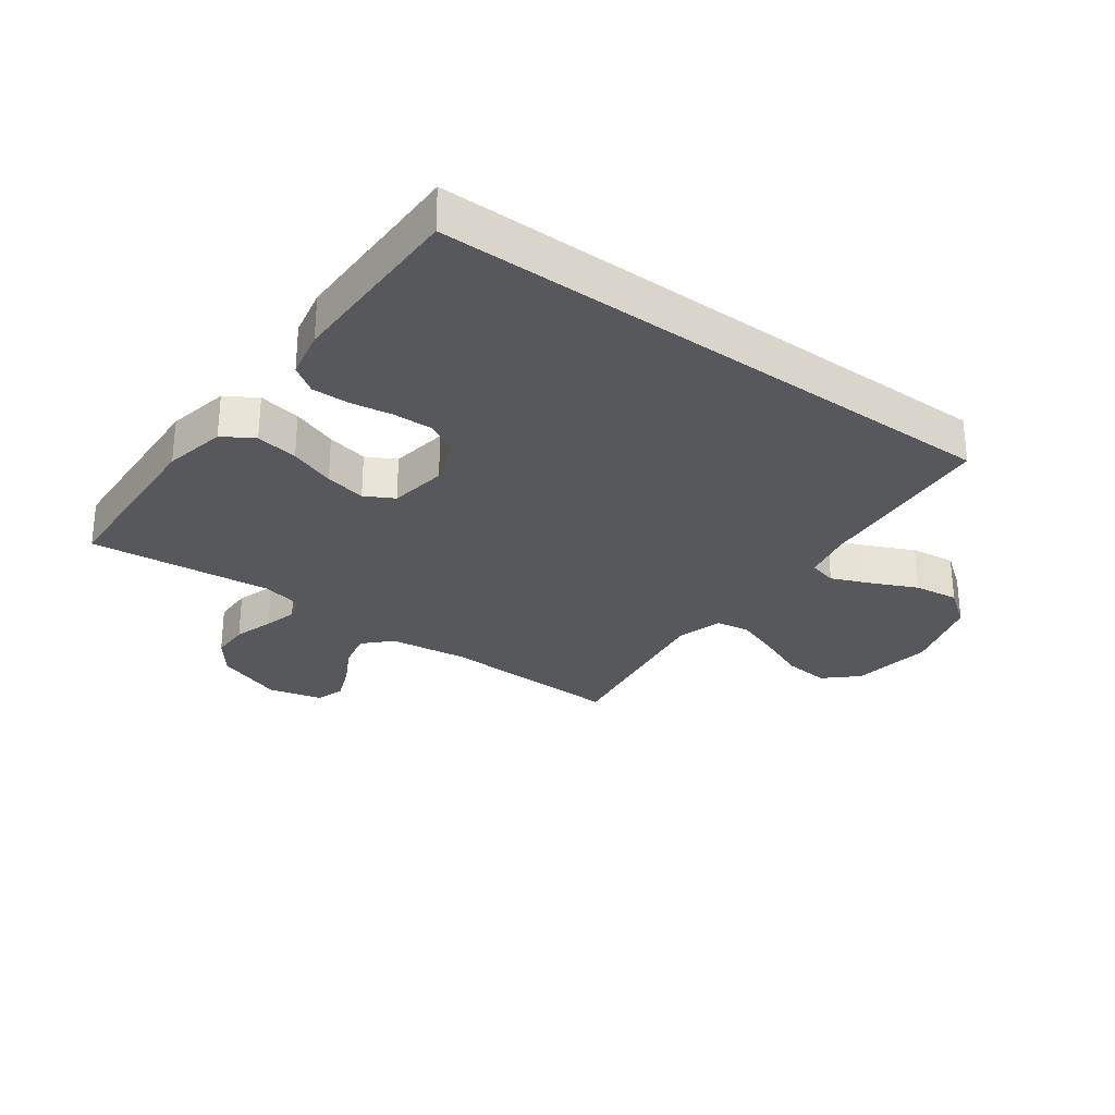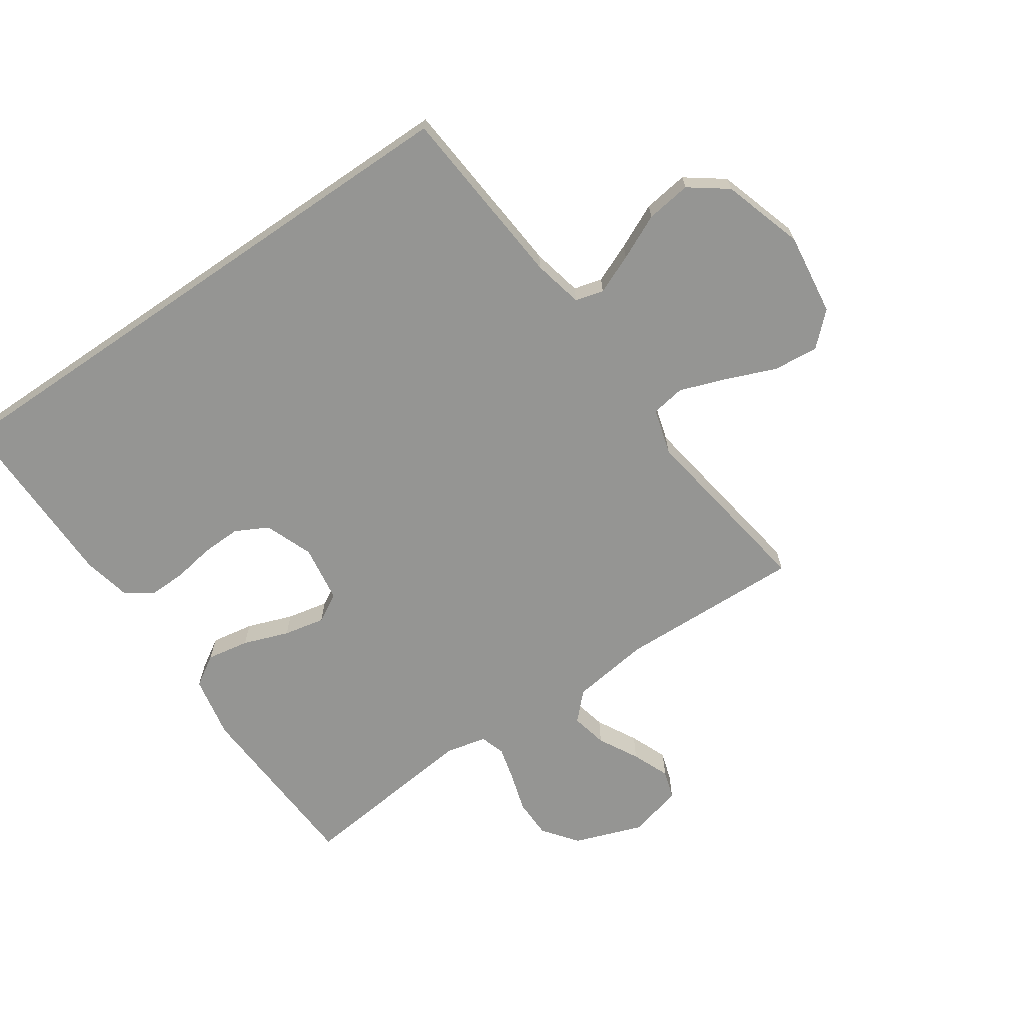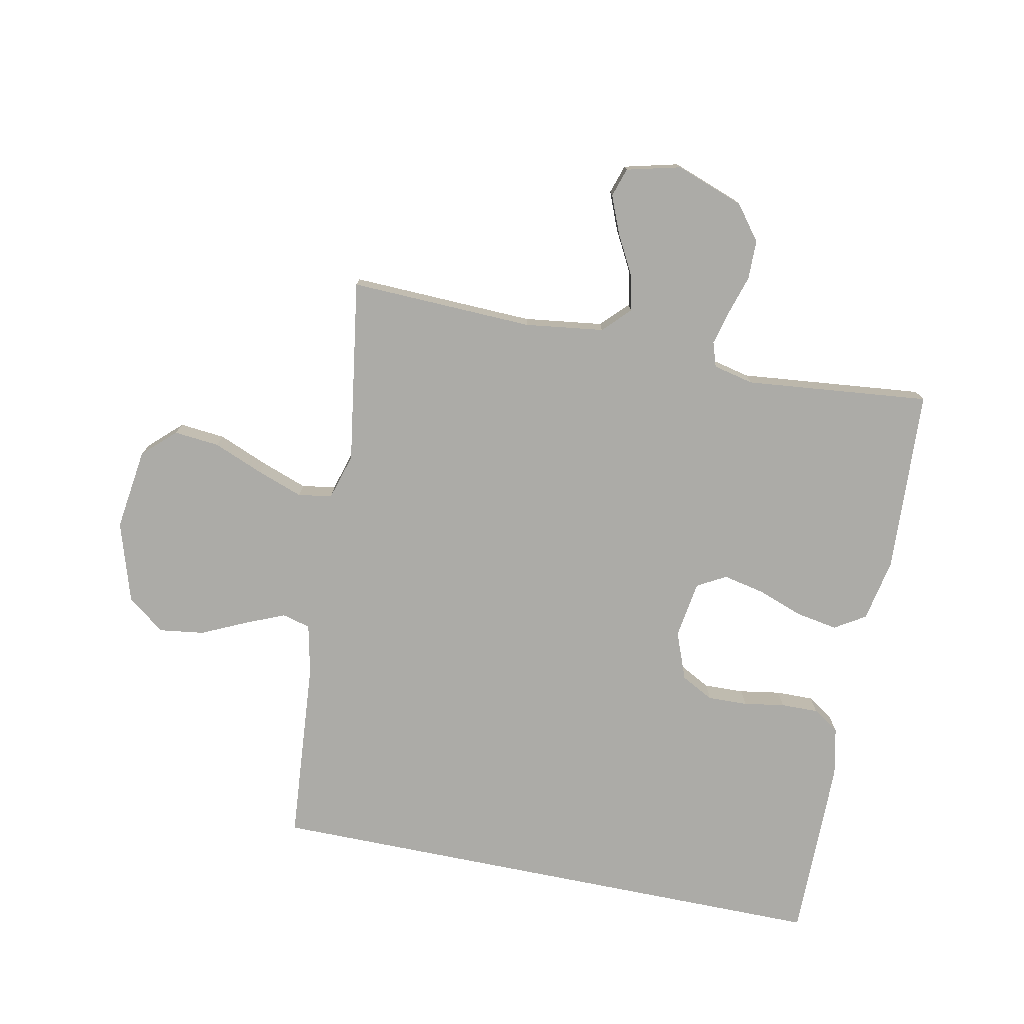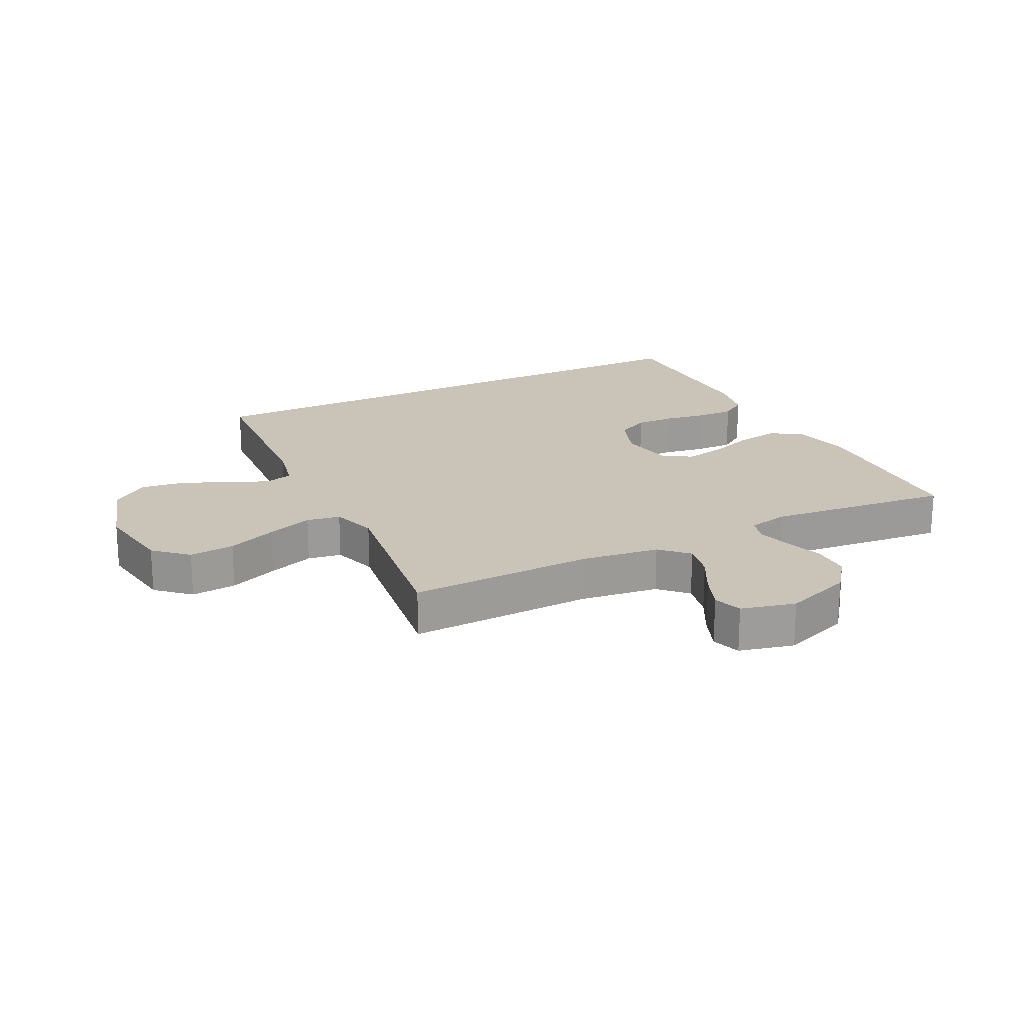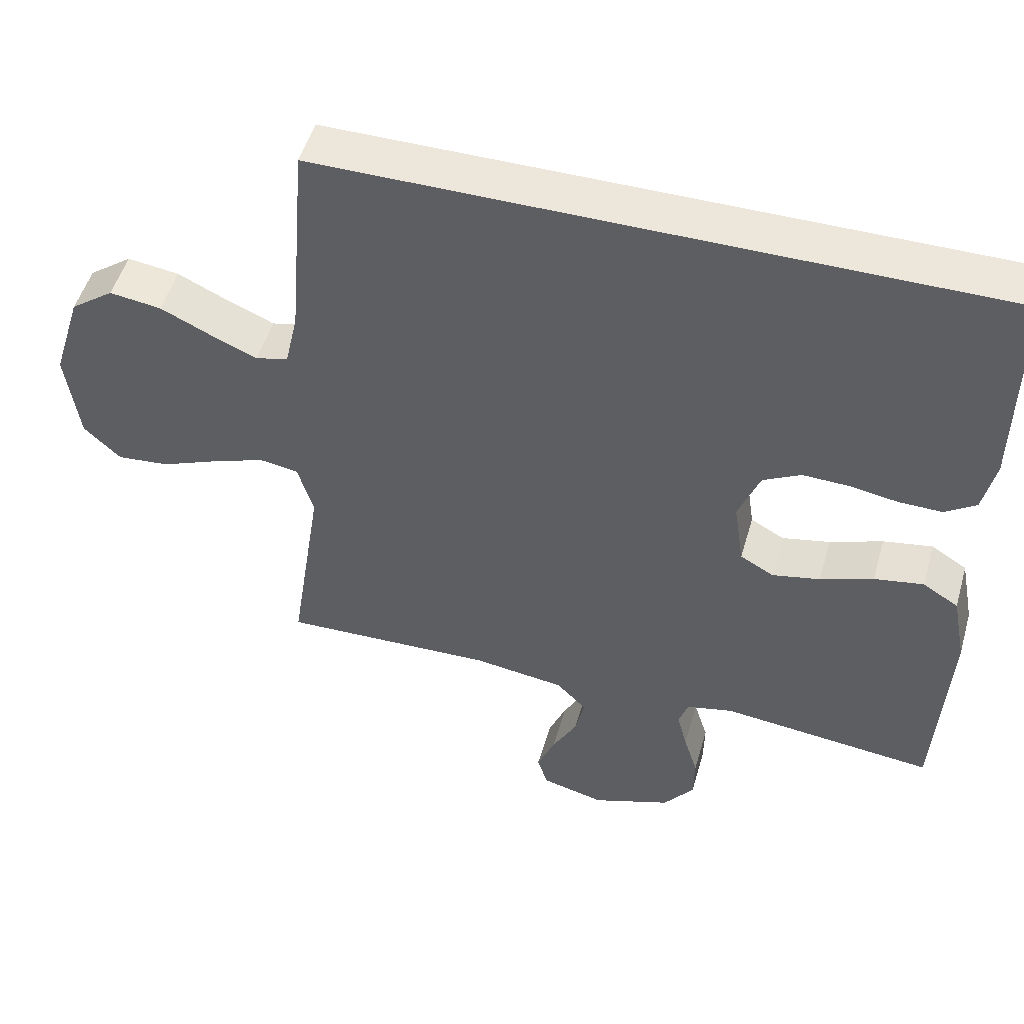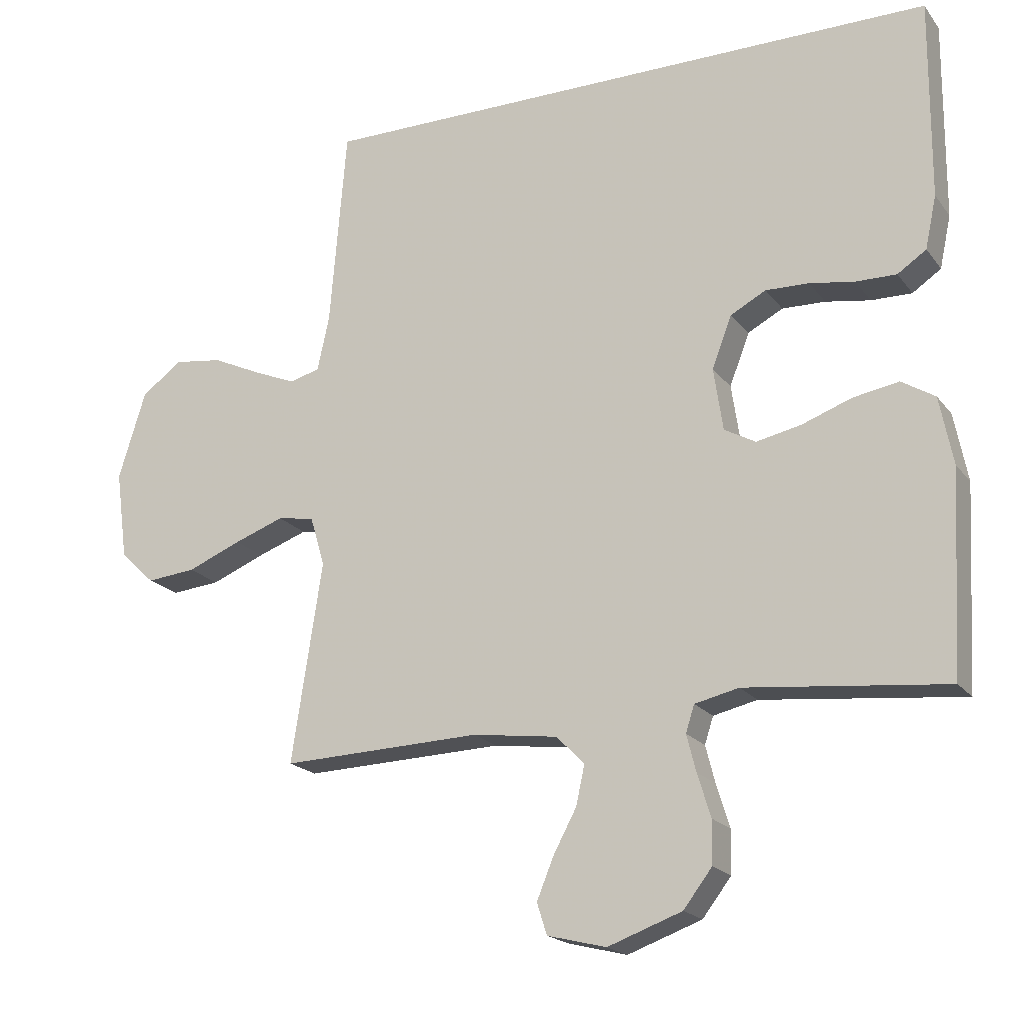
<metadata>
{"format":"obj","ext":"obj","renderer":"f3d","projection":"perspective","resolution":1024,"background":"white","views":[{"elev":-28.6,"azim":-36.4,"up":"+Y"},{"elev":-67.3,"azim":34.4,"up":"+Y"},{"elev":-76.3,"azim":168.5,"up":"+Y"},{"elev":19.9,"azim":153.0,"up":"+Y"},{"elev":50.5,"azim":-164.0,"up":"+Z"},{"elev":-19.4,"azim":-154.2,"up":"+Z"}]}
</metadata>
<code>
v -0.5 0.07 -0.5
v -0.516 0.07 -0.2
v -0.496 0.07 -0.098
v -0.446 0.07 -0.067
v -0.377 0.07 -0.079
v -0.303 0.07 -0.106
v -0.236 0.07 -0.12
v -0.189 0.07 -0.094
v -0.175 0.07 0
v -0.205 0.07 0.078
v -0.258 0.07 0.106
v -0.323 0.07 0.104
v -0.39 0.07 0.093
v -0.451 0.07 0.092
v -0.494 0.07 0.121
v -0.511 0.07 0.2
v -0.513 0.07 0.5
v 0.43 0.07 0.5
v 0.455 0.07 0.2
v 0.473 0.07 0.118
v 0.519 0.07 0.106
v 0.583 0.07 0.133
v 0.656 0.07 0.167
v 0.729 0.07 0.177
v 0.79 0.07 0.132
v 0.831 0.07 0
v 0.813 0.07 -0.134
v 0.761 0.07 -0.183
v 0.687 0.07 -0.176
v 0.606 0.07 -0.143
v 0.531 0.07 -0.116
v 0.476 0.07 -0.125
v 0.454 0.07 -0.2
v 0.5 0.07 -0.5
v 0.2 0.07 -0.49
v 0.072 0.07 -0.507
v 0.03 0.07 -0.55
v 0.043 0.07 -0.609
v 0.078 0.07 -0.674
v 0.103 0.07 -0.735
v 0.088 0.07 -0.782
v 0 0.07 -0.804
v -0.111 0.07 -0.764
v -0.154 0.07 -0.708
v -0.155 0.07 -0.644
v -0.135 0.07 -0.579
v -0.121 0.07 -0.524
v -0.134 0.07 -0.484
v -0.2 0.07 -0.469
v -0.5 0 -0.5
v -0.516 0 -0.2
v -0.496 0 -0.098
v -0.446 0 -0.067
v -0.377 0 -0.079
v -0.303 0 -0.106
v -0.236 0 -0.12
v -0.189 0 -0.094
v -0.175 0 0
v -0.205 0 0.078
v -0.258 0 0.106
v -0.323 0 0.104
v -0.39 0 0.093
v -0.451 0 0.092
v -0.494 0 0.121
v -0.511 0 0.2
v -0.513 0 0.5
v 0.43 0 0.5
v 0.455 0 0.2
v 0.473 0 0.118
v 0.519 0 0.106
v 0.583 0 0.133
v 0.656 0 0.167
v 0.729 0 0.177
v 0.79 0 0.132
v 0.831 0 0
v 0.813 0 -0.134
v 0.761 0 -0.183
v 0.687 0 -0.176
v 0.606 0 -0.143
v 0.531 0 -0.116
v 0.476 0 -0.125
v 0.454 0 -0.2
v 0.5 0 -0.5
v 0.2 0 -0.49
v 0.072 0 -0.507
v 0.03 0 -0.55
v 0.043 0 -0.609
v 0.078 0 -0.674
v 0.103 0 -0.735
v 0.088 0 -0.782
v 0 0 -0.804
v -0.111 0 -0.764
v -0.154 0 -0.708
v -0.155 0 -0.644
v -0.135 0 -0.579
v -0.121 0 -0.524
v -0.134 0 -0.484
v -0.2 0 -0.469
f 44 45 46
f 43 44 46
f 42 43 46
f 41 42 46
f 40 41 46
f 39 40 46
f 38 39 46
f 37 38 46 47
f 36 37 47 48
f 33 34 35
f 36 48 49
f 35 36 49
f 33 35 49
f 32 33 49
f 28 29 30
f 27 28 30
f 26 27 30
f 25 26 30
f 24 25 30
f 23 24 30
f 22 23 30
f 21 22 30 31
f 20 21 31 32
f 17 18 19
f 16 17 19
f 15 16 19
f 14 15 19
f 12 13 14
f 12 14 19
f 11 12 19
f 19 20 32
f 11 19 32
f 10 11 32
f 4 5 6
f 3 4 6
f 2 3 6
f 1 2 6
f 49 1 6
f 49 6 7
f 32 49 7 8
f 9 10 32
f 8 9 32
f 95 94 93
f 95 93 92
f 95 92 91
f 95 91 90
f 95 90 89
f 95 89 88
f 95 88 87
f 96 95 87 86
f 97 96 86 85
f 84 83 82
f 98 97 85
f 98 85 84
f 98 84 82
f 98 82 81
f 79 78 77
f 79 77 76
f 79 76 75
f 79 75 74
f 79 74 73
f 79 73 72
f 79 72 71
f 80 79 71 70
f 81 80 70 69
f 68 67 66
f 68 66 65
f 68 65 64
f 68 64 63
f 63 62 61
f 68 63 61
f 68 61 60
f 81 69 68
f 81 68 60
f 81 60 59
f 55 54 53
f 55 53 52
f 55 52 51
f 55 51 50
f 55 50 98
f 56 55 98
f 57 56 98 81
f 81 59 58
f 81 58 57
f 1 50 51 2
f 2 51 52 3
f 3 52 53 4
f 4 53 54 5
f 5 54 55 6
f 6 55 56 7
f 7 56 57 8
f 8 57 58 9
f 9 58 59 10
f 10 59 60 11
f 11 60 61 12
f 12 61 62 13
f 13 62 63 14
f 14 63 64 15
f 15 64 65 16
f 16 65 66 17
f 17 66 67 18
f 18 67 68 19
f 19 68 69 20
f 20 69 70 21
f 21 70 71 22
f 22 71 72 23
f 23 72 73 24
f 24 73 74 25
f 25 74 75 26
f 26 75 76 27
f 27 76 77 28
f 28 77 78 29
f 29 78 79 30
f 30 79 80 31
f 31 80 81 32
f 32 81 82 33
f 33 82 83 34
f 34 83 84 35
f 35 84 85 36
f 36 85 86 37
f 37 86 87 38
f 38 87 88 39
f 39 88 89 40
f 40 89 90 41
f 41 90 91 42
f 42 91 92 43
f 43 92 93 44
f 44 93 94 45
f 45 94 95 46
f 46 95 96 47
f 47 96 97 48
f 48 97 98 49
f 49 98 50 1

</code>
